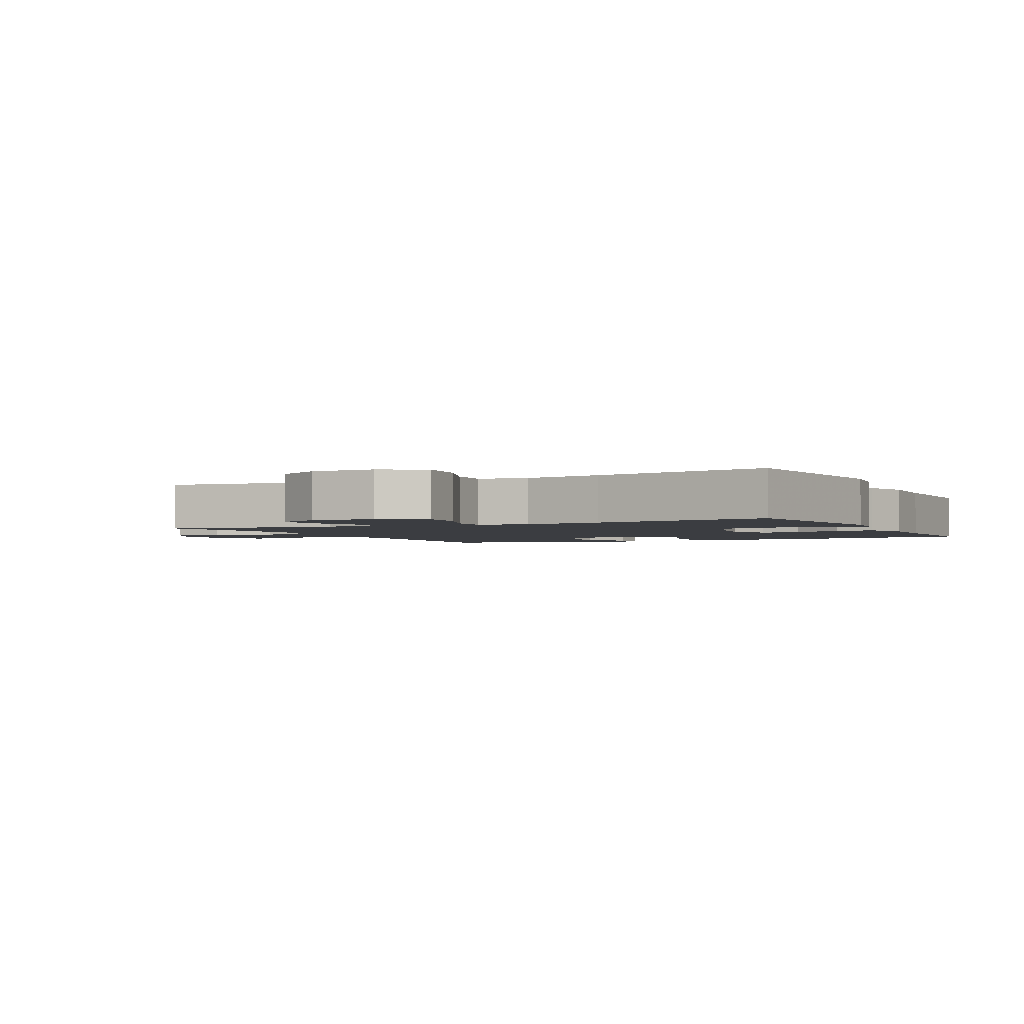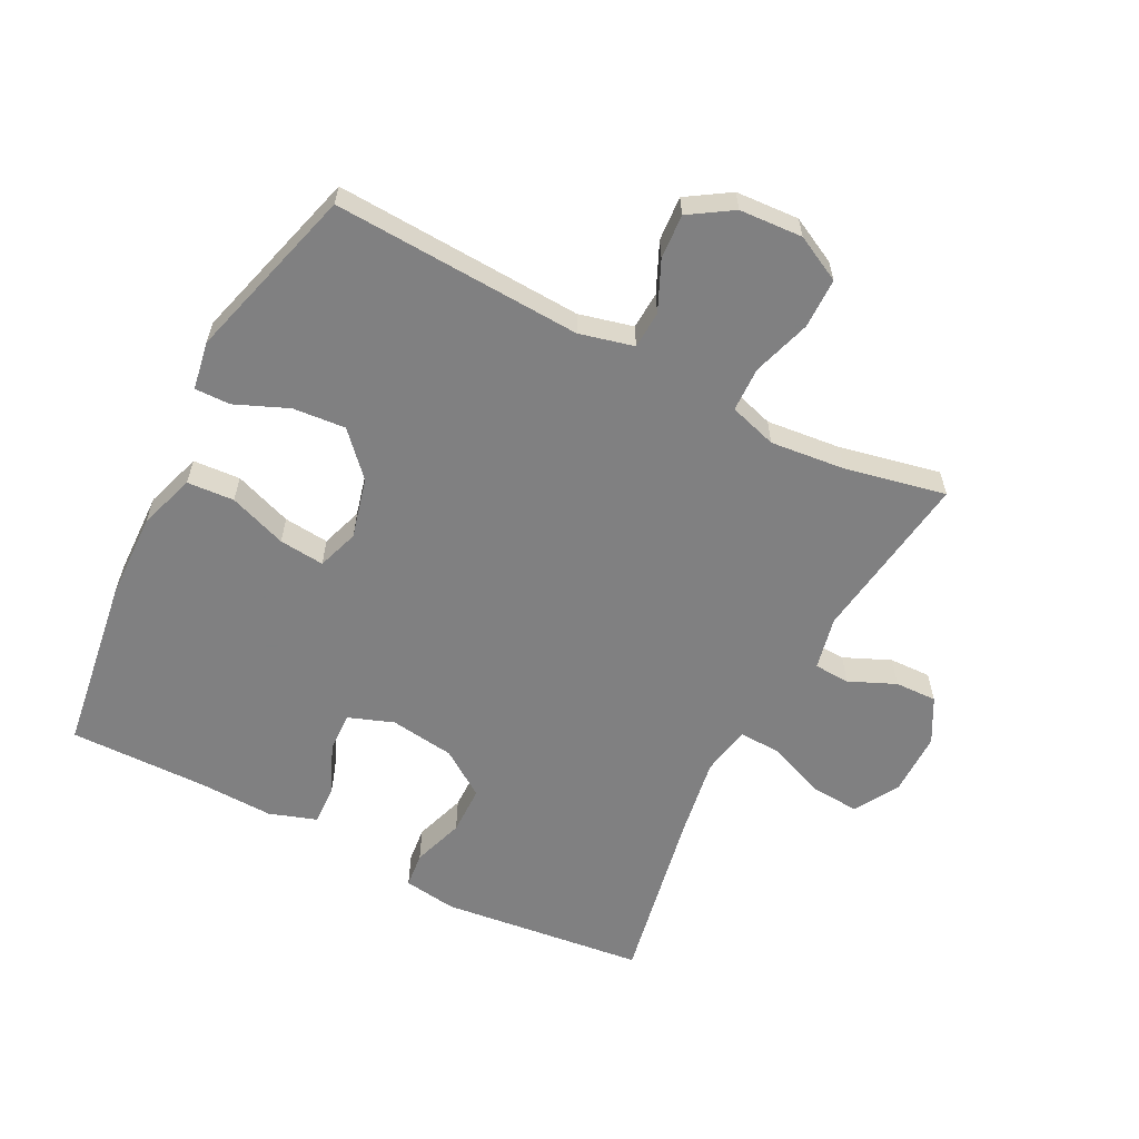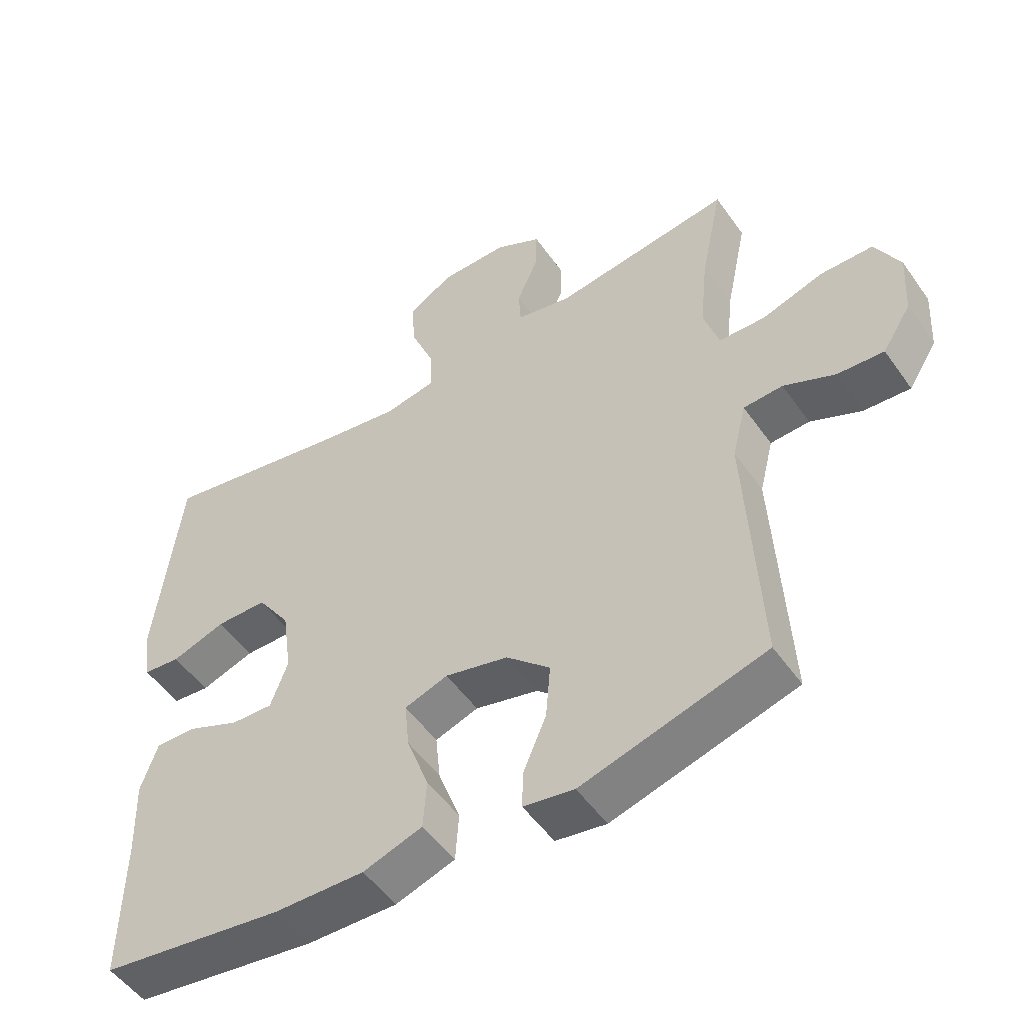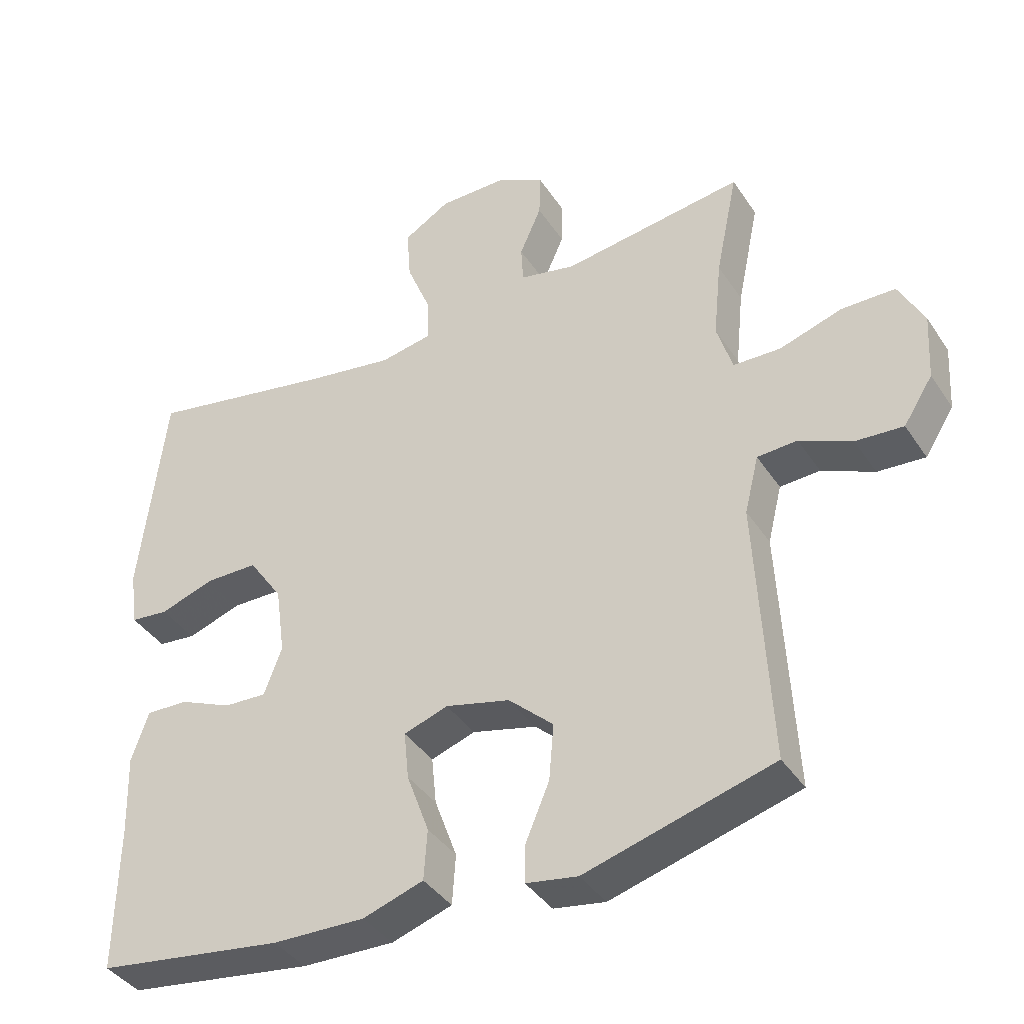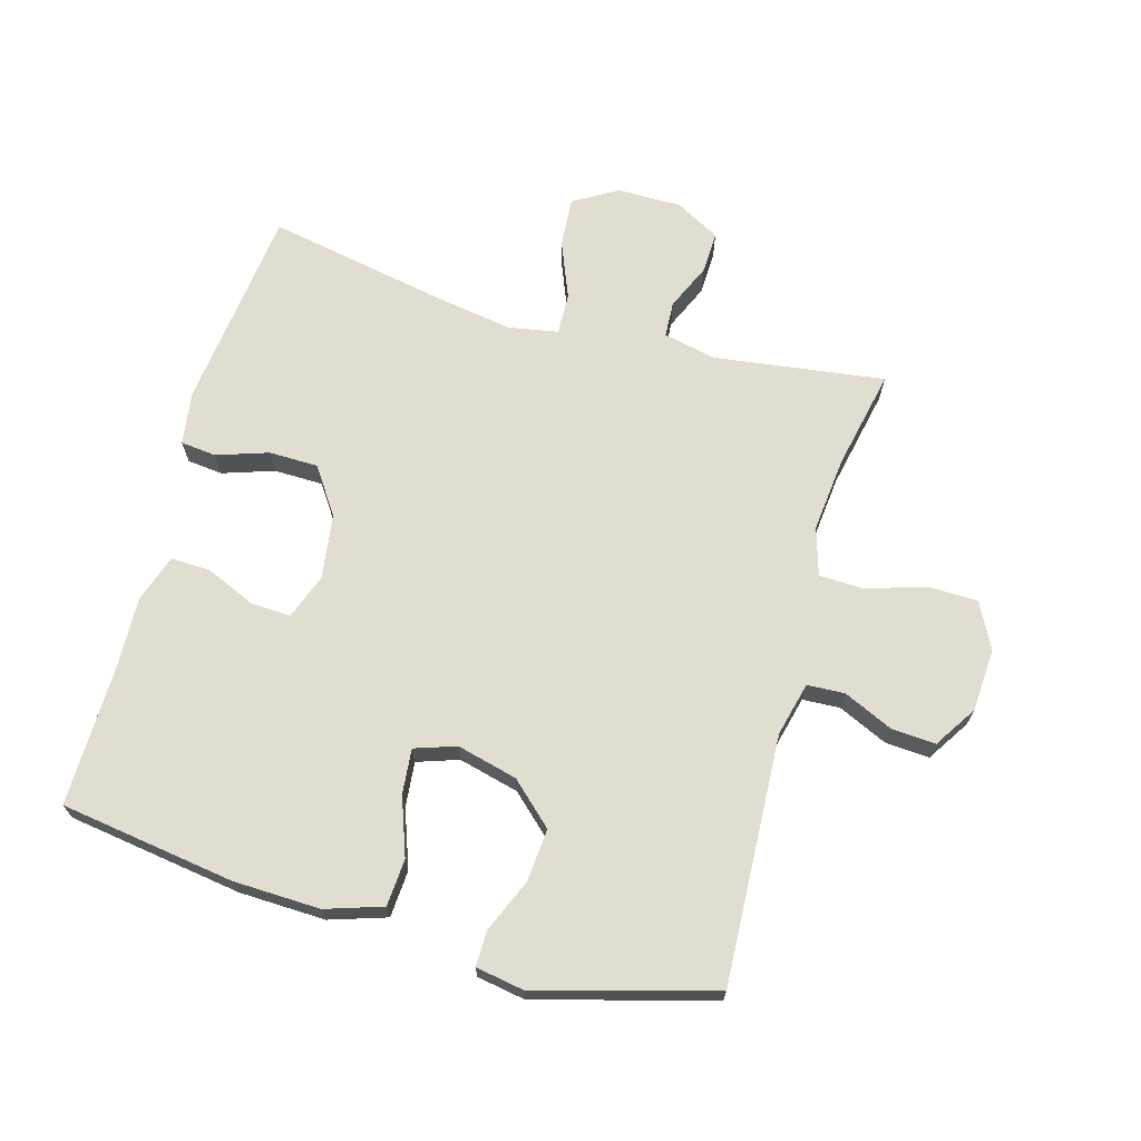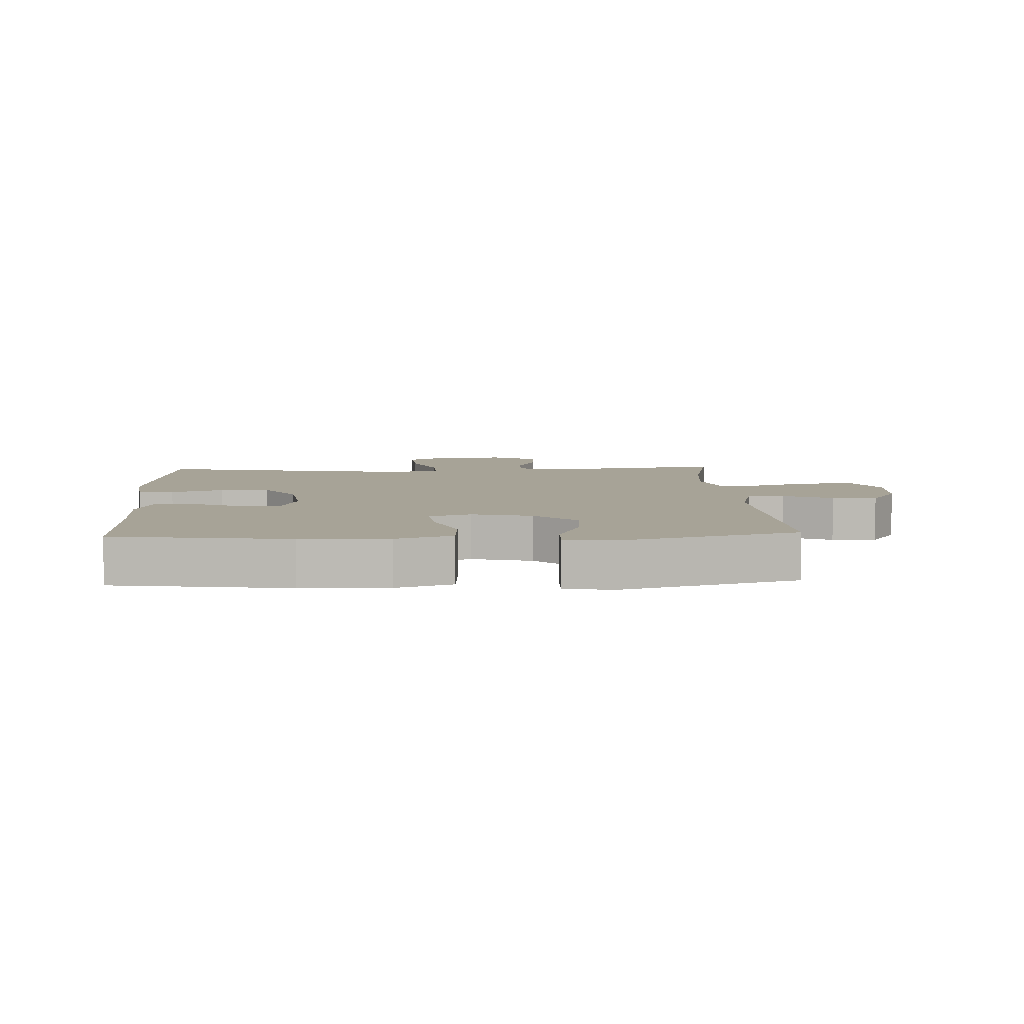
<metadata>
{"format":"obj","ext":"obj","renderer":"f3d","projection":"perspective","resolution":1024,"background":"white","views":[{"elev":-2.3,"azim":26.2,"up":"+Y"},{"elev":-60.0,"azim":-117.2,"up":"+Y"},{"elev":-51.7,"azim":-145.9,"up":"+Z"},{"elev":-39.5,"azim":-149.9,"up":"+Z"},{"elev":68.7,"azim":-164.2,"up":"+Y"},{"elev":6.7,"azim":177.2,"up":"+Y"}]}
</metadata>
<code>
v -0.5 0.07 0.5
v -0.232 0.07 0.463
v -0.149 0.07 0.481
v -0.146 0.07 0.537
v -0.178 0.07 0.61
v -0.18 0.07 0.676
v -0.11 0.07 0.714
v -0.009 0.07 0.714
v 0.06 0.07 0.673
v 0.054 0.07 0.594
v 0.018 0.07 0.505
v 0.016 0.07 0.44
v 0.094 0.07 0.426
v 0.218 0.07 0.446
v 0.5 0.07 0.5
v 0.537 0.07 0.18
v 0.525 0.07 0.096
v 0.469 0.07 0.09
v 0.388 0.07 0.117
v 0.311 0.07 0.116
v 0.261 0.07 0.043
v 0.247 0.07 -0.059
v 0.273 0.07 -0.13
v 0.336 0.07 -0.127
v 0.414 0.07 -0.093
v 0.476 0.07 -0.091
v 0.501 0.07 -0.165
v 0.497 0.07 -0.282
v 0.5 0.07 -0.5
v 0.225 0.07 -0.54
v 0.089 0.07 -0.544
v 0 0.07 -0.515
v -0.005 0.07 -0.441
v 0.028 0.07 -0.35
v 0.035 0.07 -0.279
v -0.03 0.07 -0.257
v -0.125 0.07 -0.281
v -0.191 0.07 -0.342
v -0.184 0.07 -0.425
v -0.149 0.07 -0.508
v -0.148 0.07 -0.564
v -0.224 0.07 -0.577
v -0.5 0.07 -0.5
v -0.48 0.07 -0.11
v -0.501 0.07 -0.025
v -0.56 0.07 -0.022
v -0.637 0.07 -0.057
v -0.707 0.07 -0.062
v -0.75 0.07 0.005
v -0.756 0.07 0.104
v -0.719 0.07 0.176
v -0.64 0.07 0.177
v -0.548 0.07 0.148
v -0.478 0.07 0.15
v -0.455 0.07 0.225
v -0.467 0.07 0.342
v -0.5 0 0.5
v -0.232 0 0.463
v -0.149 0 0.481
v -0.146 0 0.537
v -0.178 0 0.61
v -0.18 0 0.676
v -0.11 0 0.714
v -0.009 0 0.714
v 0.06 0 0.673
v 0.054 0 0.594
v 0.018 0 0.505
v 0.016 0 0.44
v 0.094 0 0.426
v 0.218 0 0.446
v 0.5 0 0.5
v 0.537 0 0.18
v 0.525 0 0.096
v 0.469 0 0.09
v 0.388 0 0.117
v 0.311 0 0.116
v 0.261 0 0.043
v 0.247 0 -0.059
v 0.273 0 -0.13
v 0.336 0 -0.127
v 0.414 0 -0.093
v 0.476 0 -0.091
v 0.501 0 -0.165
v 0.497 0 -0.282
v 0.5 0 -0.5
v 0.225 0 -0.54
v 0.089 0 -0.544
v 0 0 -0.515
v -0.005 0 -0.441
v 0.028 0 -0.35
v 0.035 0 -0.279
v -0.03 0 -0.257
v -0.125 0 -0.281
v -0.191 0 -0.342
v -0.184 0 -0.425
v -0.149 0 -0.508
v -0.148 0 -0.564
v -0.224 0 -0.577
v -0.5 0 -0.5
v -0.48 0 -0.11
v -0.501 0 -0.025
v -0.56 0 -0.022
v -0.637 0 -0.057
v -0.707 0 -0.062
v -0.75 0 0.005
v -0.756 0 0.104
v -0.719 0 0.176
v -0.64 0 0.177
v -0.548 0 0.148
v -0.478 0 0.15
v -0.455 0 0.225
v -0.467 0 0.342
f 51 52 53
f 50 51 53
f 49 50 53
f 48 49 53
f 47 48 53
f 46 47 53
f 45 46 53 54
f 44 45 54 55
f 42 43 44
f 41 42 44
f 40 41 44
f 39 40 44
f 38 39 44 55
f 32 33 34
f 31 32 34
f 30 31 34
f 29 30 34
f 28 29 34
f 28 34 35
f 27 28 35
f 26 27 35
f 25 26 35
f 24 25 35
f 23 24 35 36
f 17 18 19
f 16 17 19
f 15 16 19
f 14 15 19
f 13 14 19 20
f 12 13 20 21
f 9 10 11
f 8 9 11
f 7 8 11
f 6 7 11
f 5 6 11
f 4 5 11
f 3 4 11 12
f 12 21 22
f 3 12 22
f 2 3 22
f 37 38 55 56
f 36 37 56
f 23 36 56
f 22 23 56
f 2 22 56
f 1 2 56
f 109 108 107
f 109 107 106
f 109 106 105
f 109 105 104
f 109 104 103
f 109 103 102
f 110 109 102 101
f 111 110 101 100
f 100 99 98
f 100 98 97
f 100 97 96
f 100 96 95
f 111 100 95 94
f 90 89 88
f 90 88 87
f 90 87 86
f 90 86 85
f 90 85 84
f 91 90 84
f 91 84 83
f 91 83 82
f 91 82 81
f 91 81 80
f 92 91 80 79
f 75 74 73
f 75 73 72
f 75 72 71
f 75 71 70
f 76 75 70 69
f 77 76 69 68
f 67 66 65
f 67 65 64
f 67 64 63
f 67 63 62
f 67 62 61
f 67 61 60
f 68 67 60 59
f 78 77 68
f 78 68 59
f 78 59 58
f 112 111 94 93
f 112 93 92
f 112 92 79
f 112 79 78
f 112 78 58
f 112 58 57
f 1 57 58 2
f 2 58 59 3
f 3 59 60 4
f 4 60 61 5
f 5 61 62 6
f 6 62 63 7
f 7 63 64 8
f 8 64 65 9
f 9 65 66 10
f 10 66 67 11
f 11 67 68 12
f 12 68 69 13
f 13 69 70 14
f 14 70 71 15
f 15 71 72 16
f 16 72 73 17
f 17 73 74 18
f 18 74 75 19
f 19 75 76 20
f 20 76 77 21
f 21 77 78 22
f 22 78 79 23
f 23 79 80 24
f 24 80 81 25
f 25 81 82 26
f 26 82 83 27
f 27 83 84 28
f 28 84 85 29
f 29 85 86 30
f 30 86 87 31
f 31 87 88 32
f 32 88 89 33
f 33 89 90 34
f 34 90 91 35
f 35 91 92 36
f 36 92 93 37
f 37 93 94 38
f 38 94 95 39
f 39 95 96 40
f 40 96 97 41
f 41 97 98 42
f 42 98 99 43
f 43 99 100 44
f 44 100 101 45
f 45 101 102 46
f 46 102 103 47
f 47 103 104 48
f 48 104 105 49
f 49 105 106 50
f 50 106 107 51
f 51 107 108 52
f 52 108 109 53
f 53 109 110 54
f 54 110 111 55
f 55 111 112 56
f 56 112 57 1

</code>
